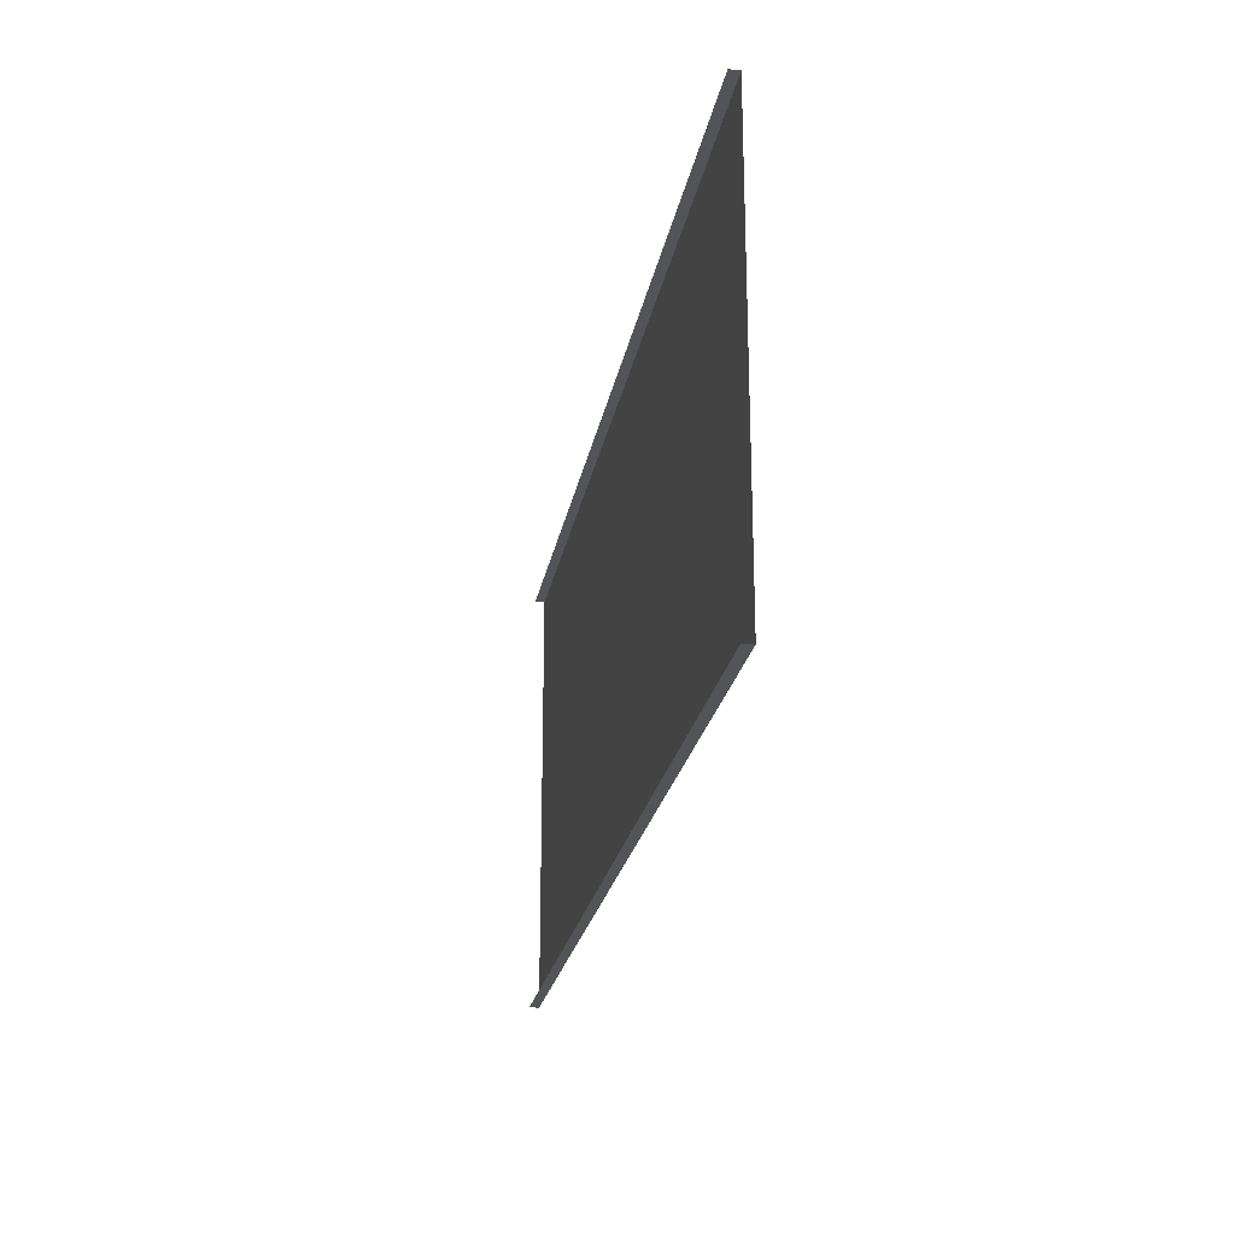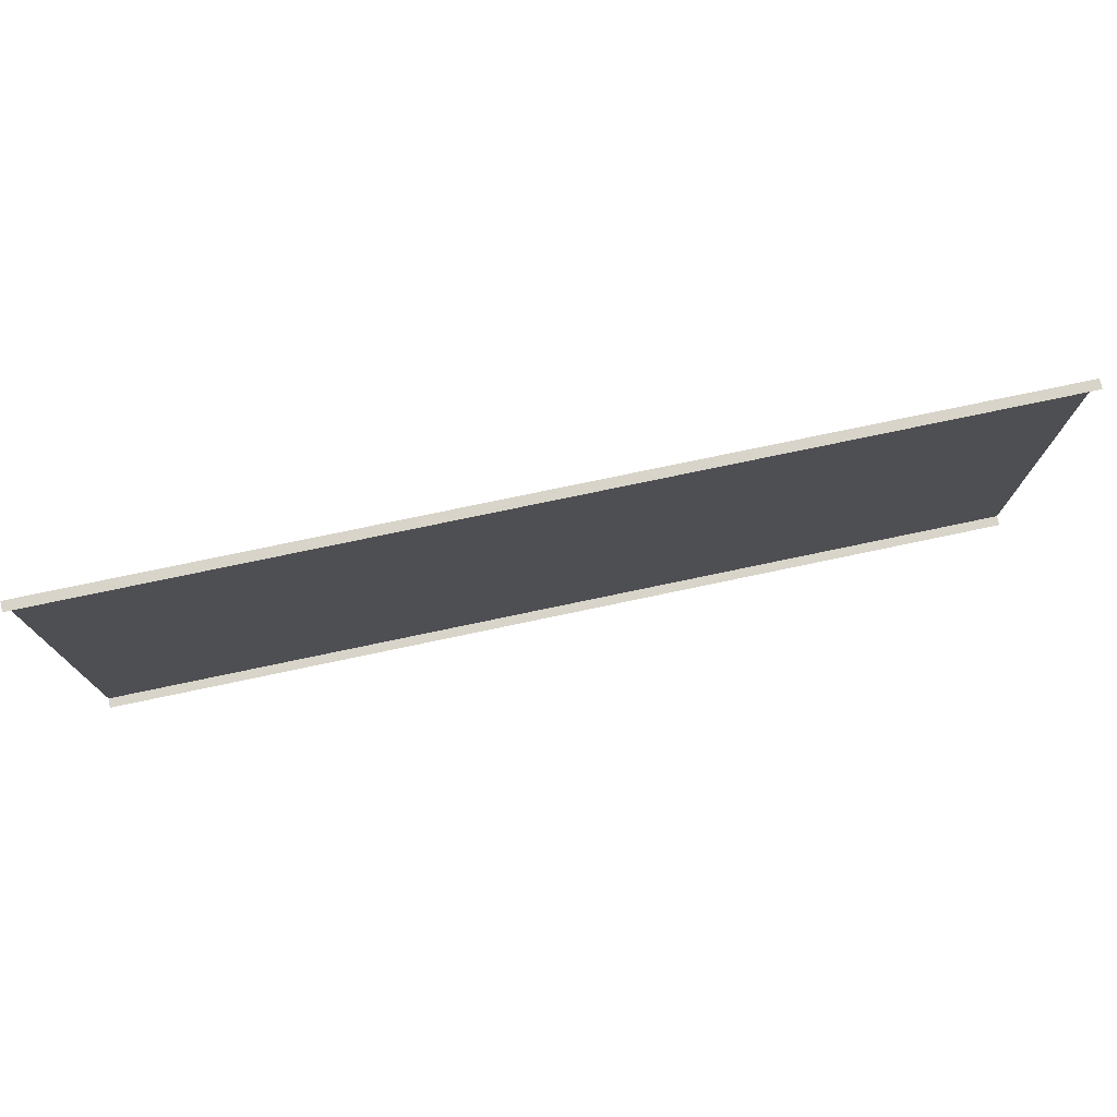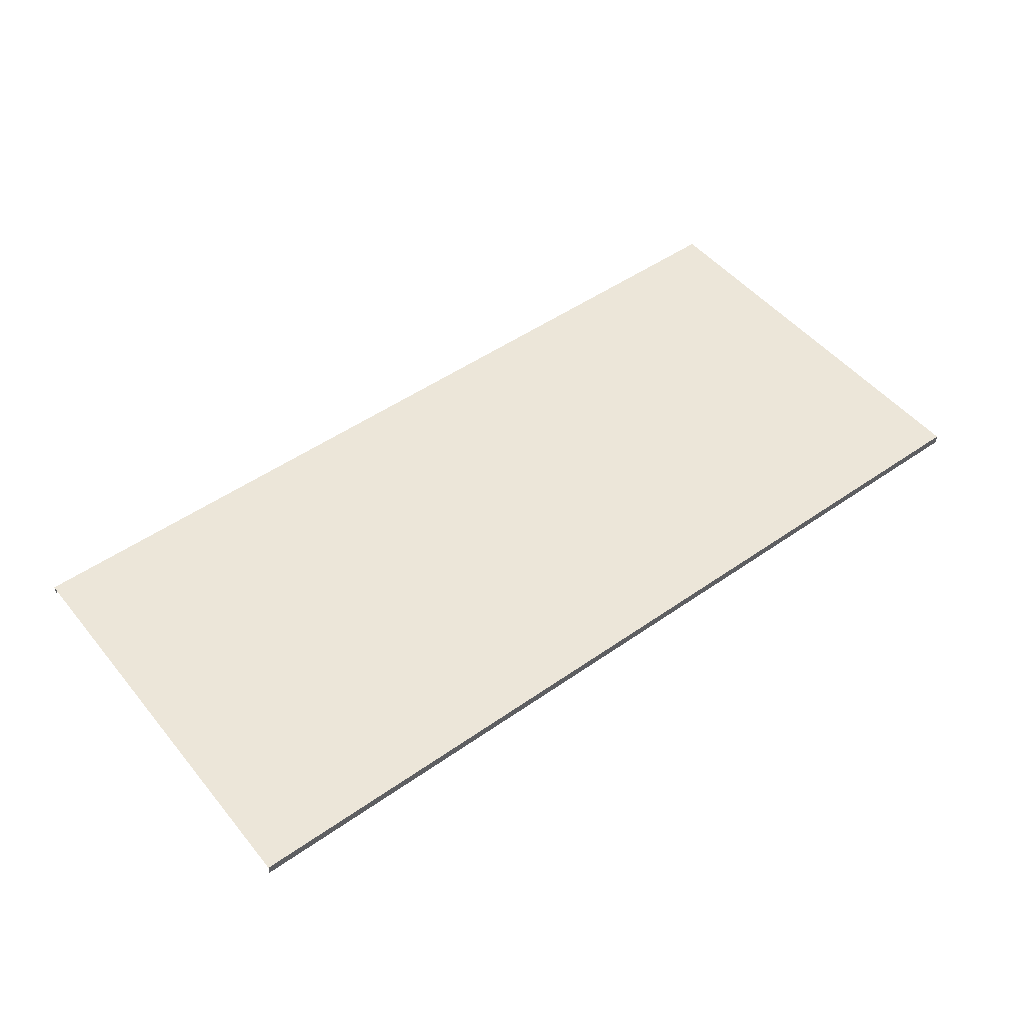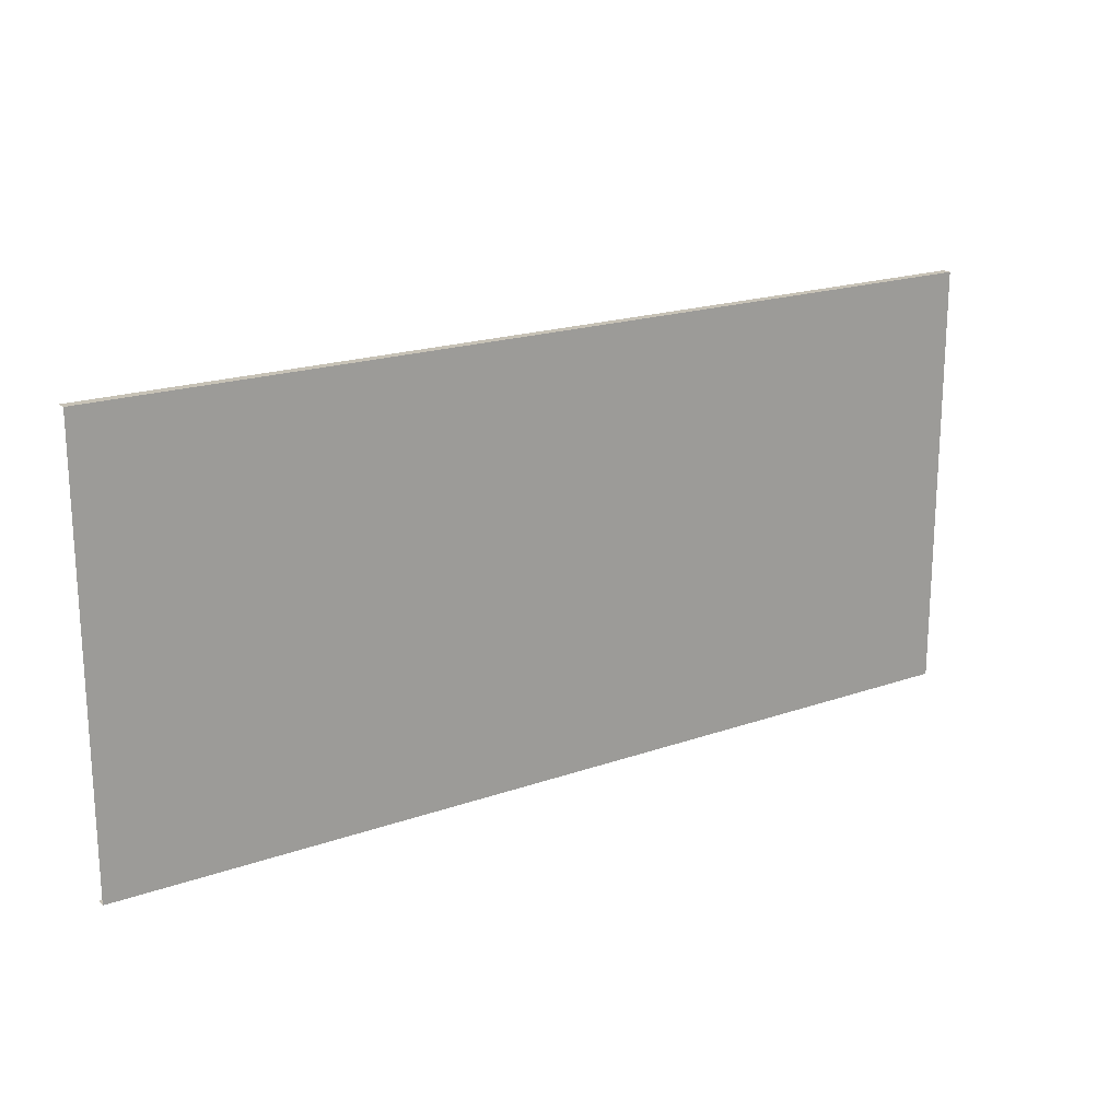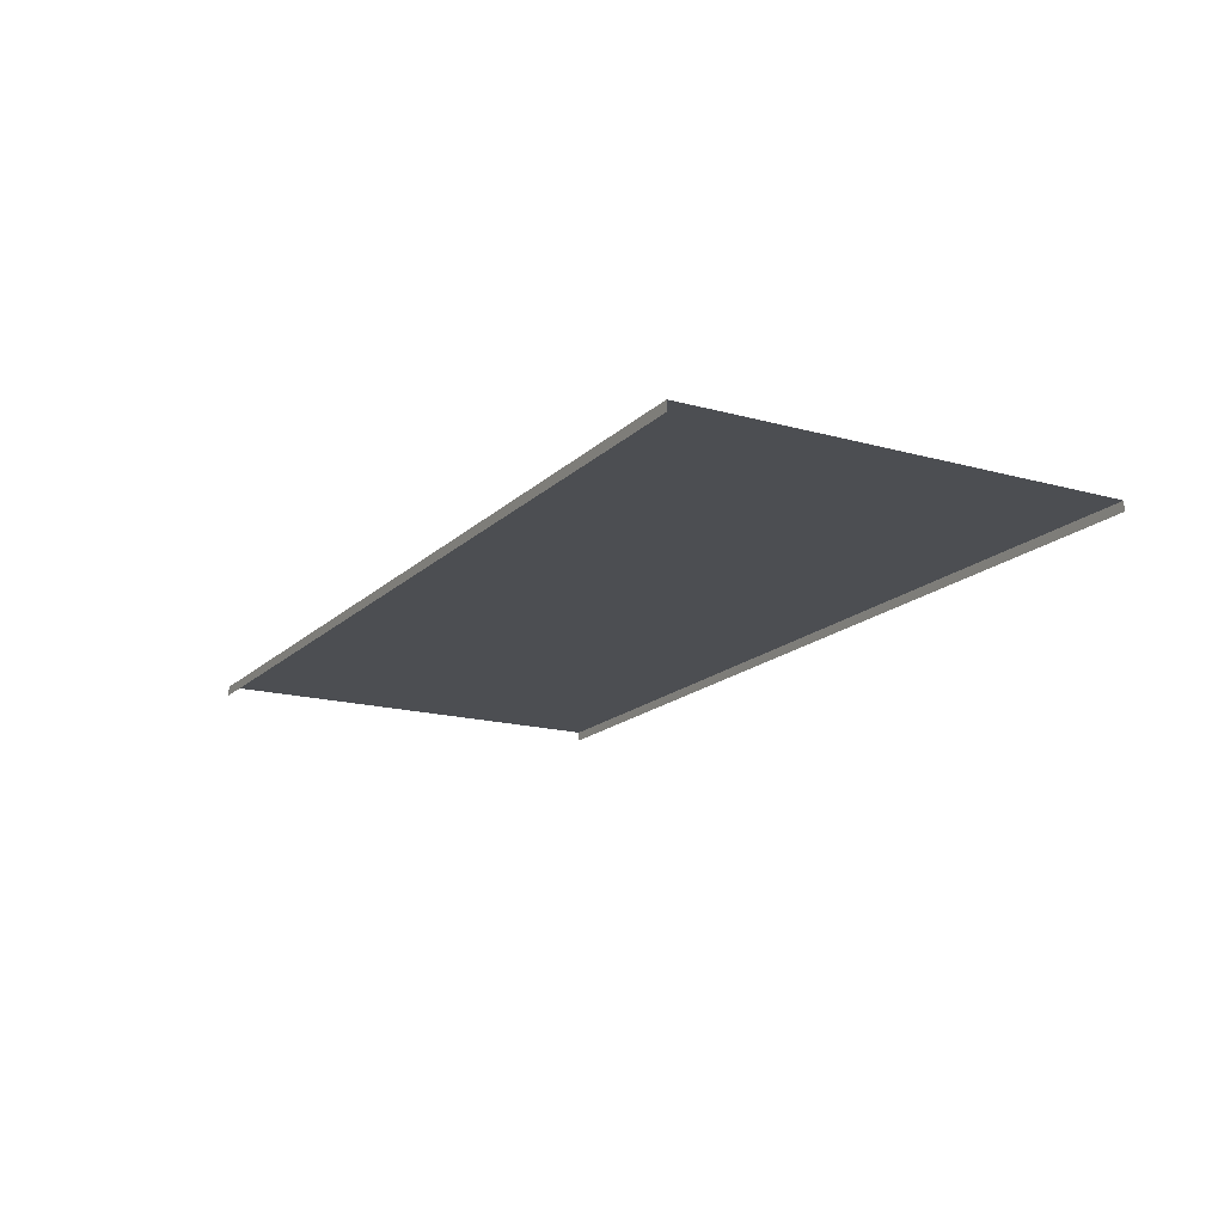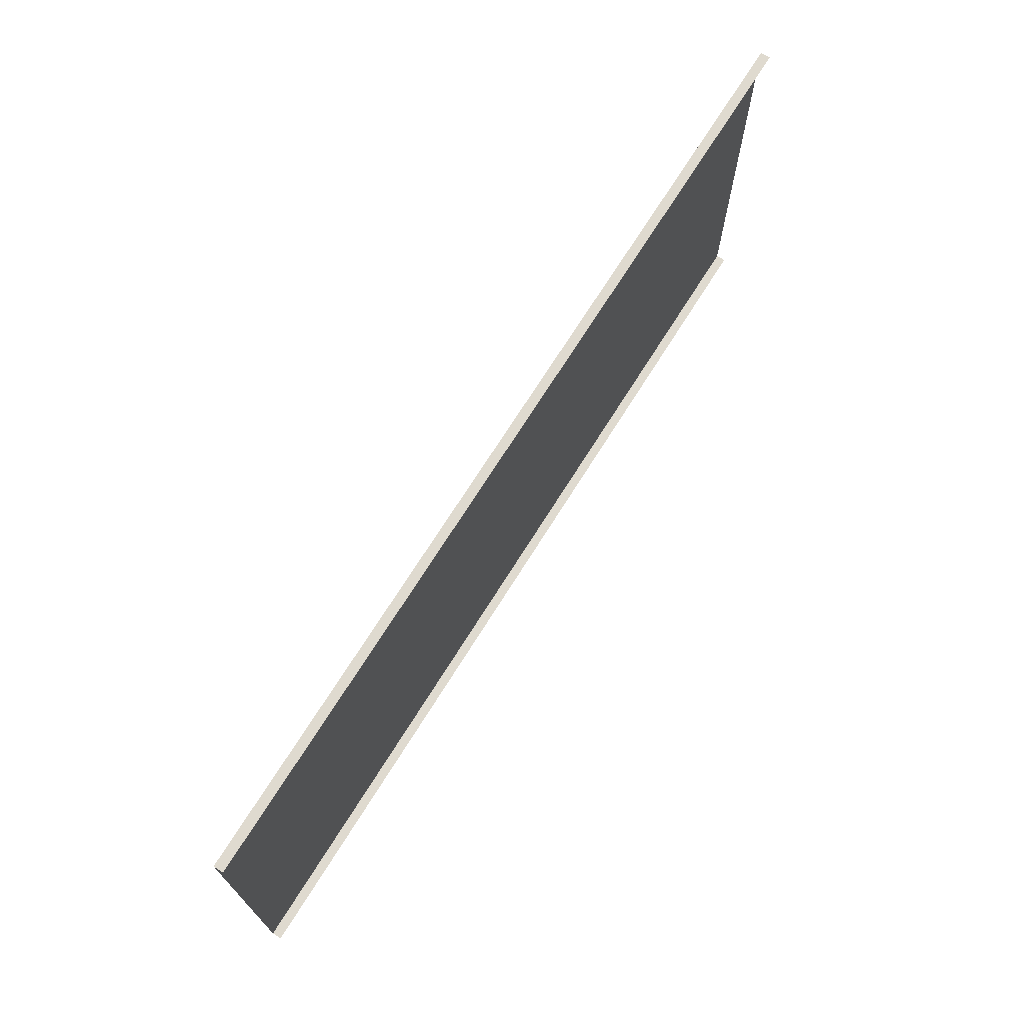
<metadata>
{"format":"obj","ext":"obj","renderer":"f3d","projection":"perspective","resolution":1024,"background":"white","views":[{"elev":-23.5,"azim":79.9,"up":"+Z"},{"elev":75.7,"azim":-11.9,"up":"+Z"},{"elev":49.5,"azim":142.3,"up":"+Y"},{"elev":19.3,"azim":146.5,"up":"+Z"},{"elev":-16.8,"azim":60.6,"up":"+Y"},{"elev":70.6,"azim":-58.0,"up":"+Z"}]}
</metadata>
<code>
v -120 1 56
v 120 1 56
v 120 1 -56
v -120 1 -56
v -120 -1.5 56
v 120 -1.5 56
v 120 1 56
v -120 1 56
v 120 -1.5 -56
v -120 -1.5 -56
v -120 1 -56
v 120 1 -56
f 1 2 3
f 3 4 1
f 5 6 7
f 7 8 5
f 9 10 11
f 11 12 9

</code>
